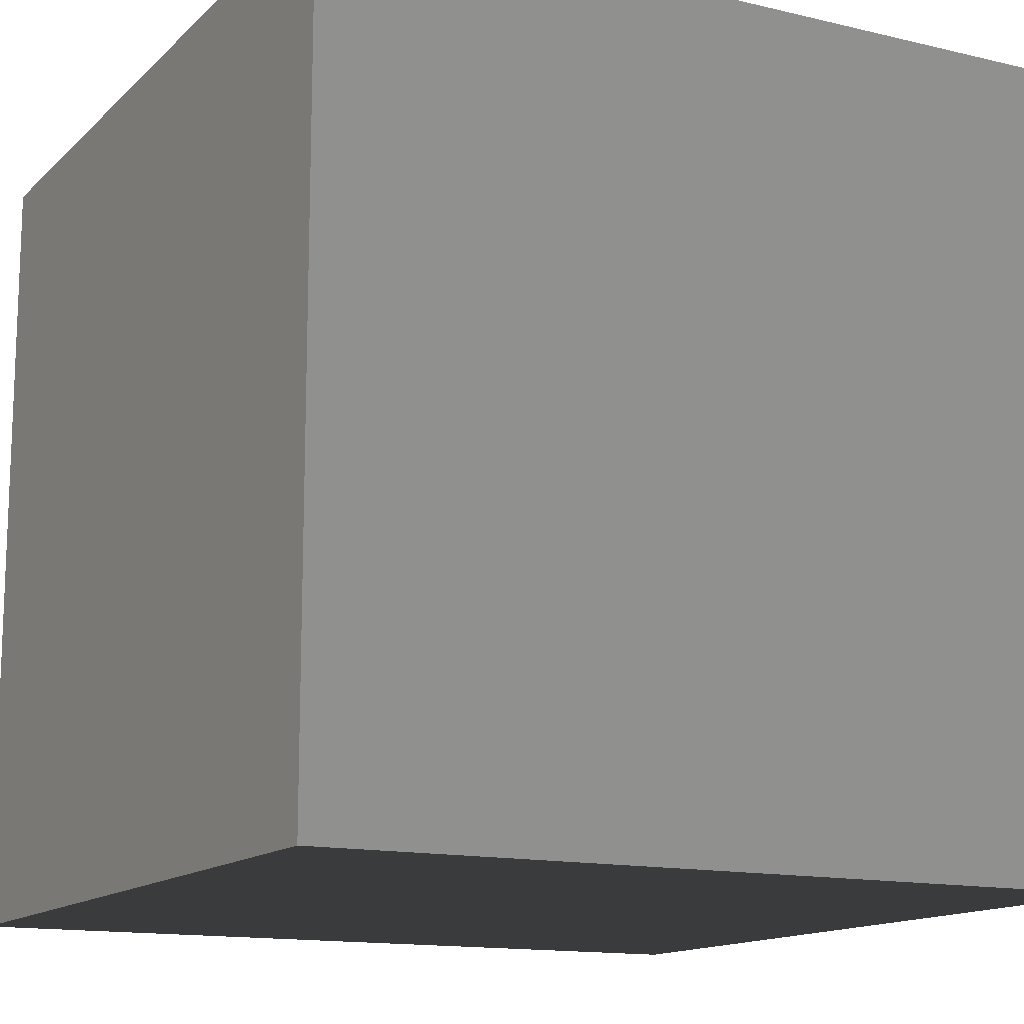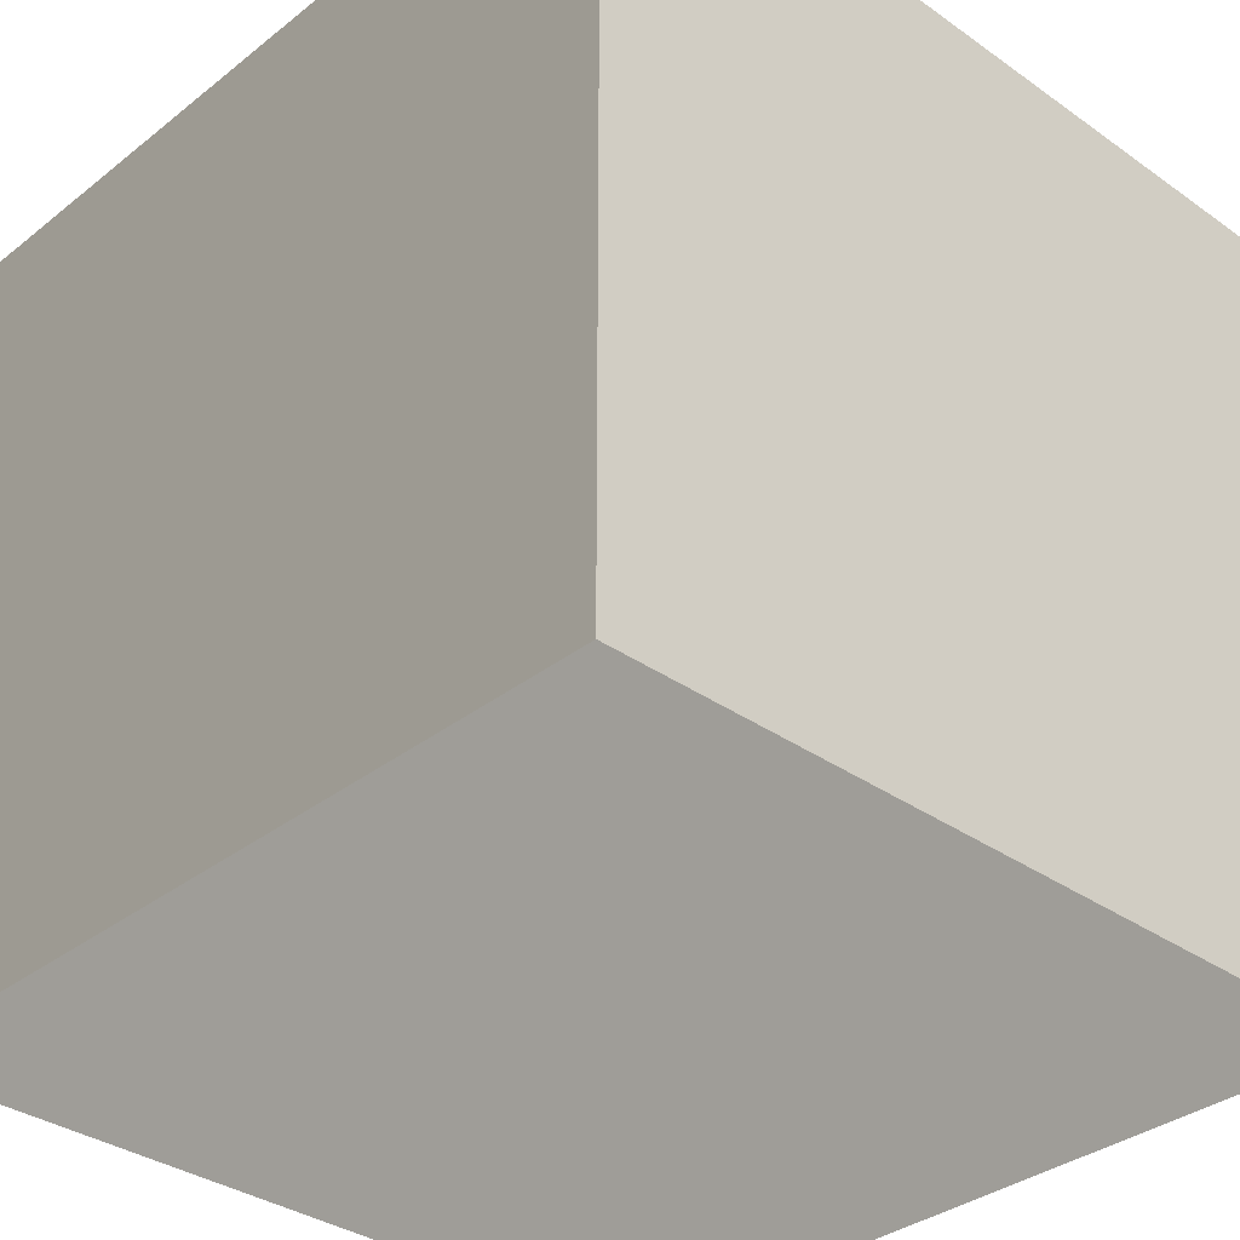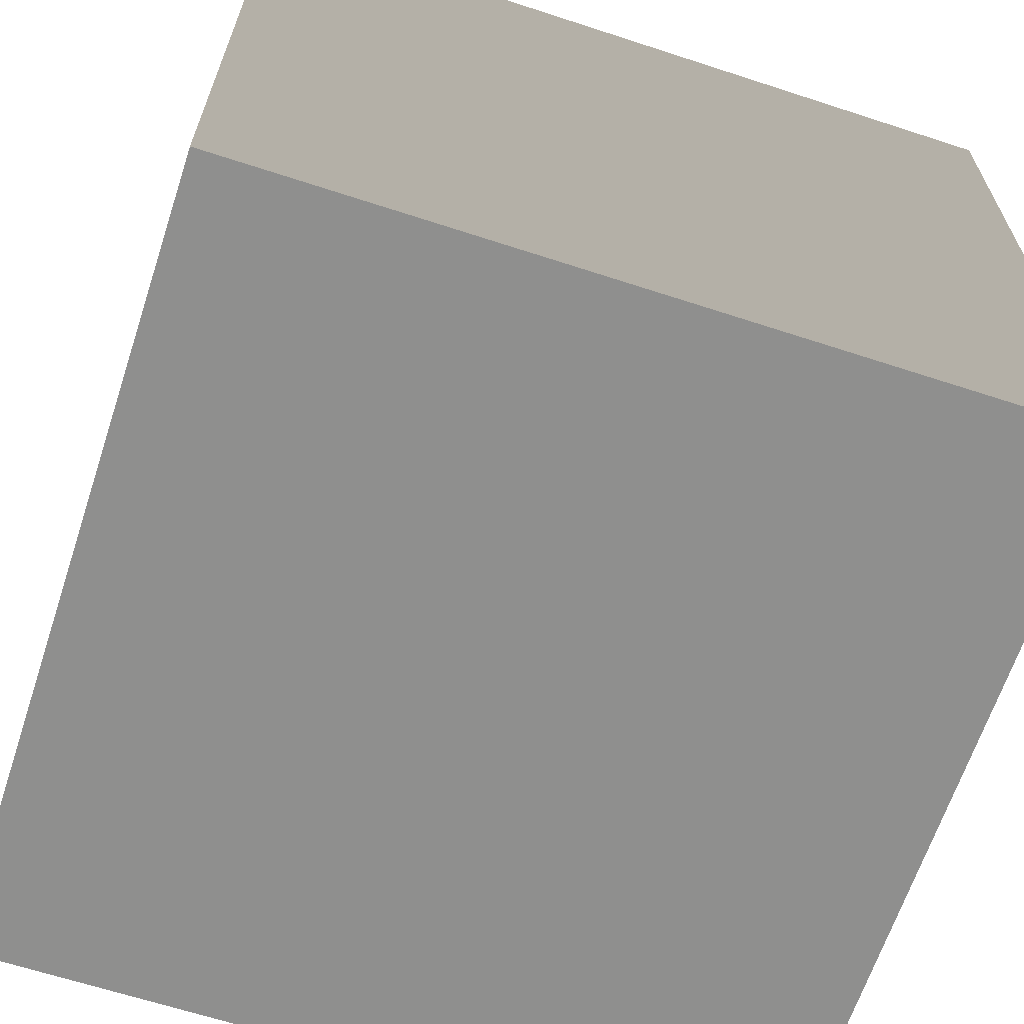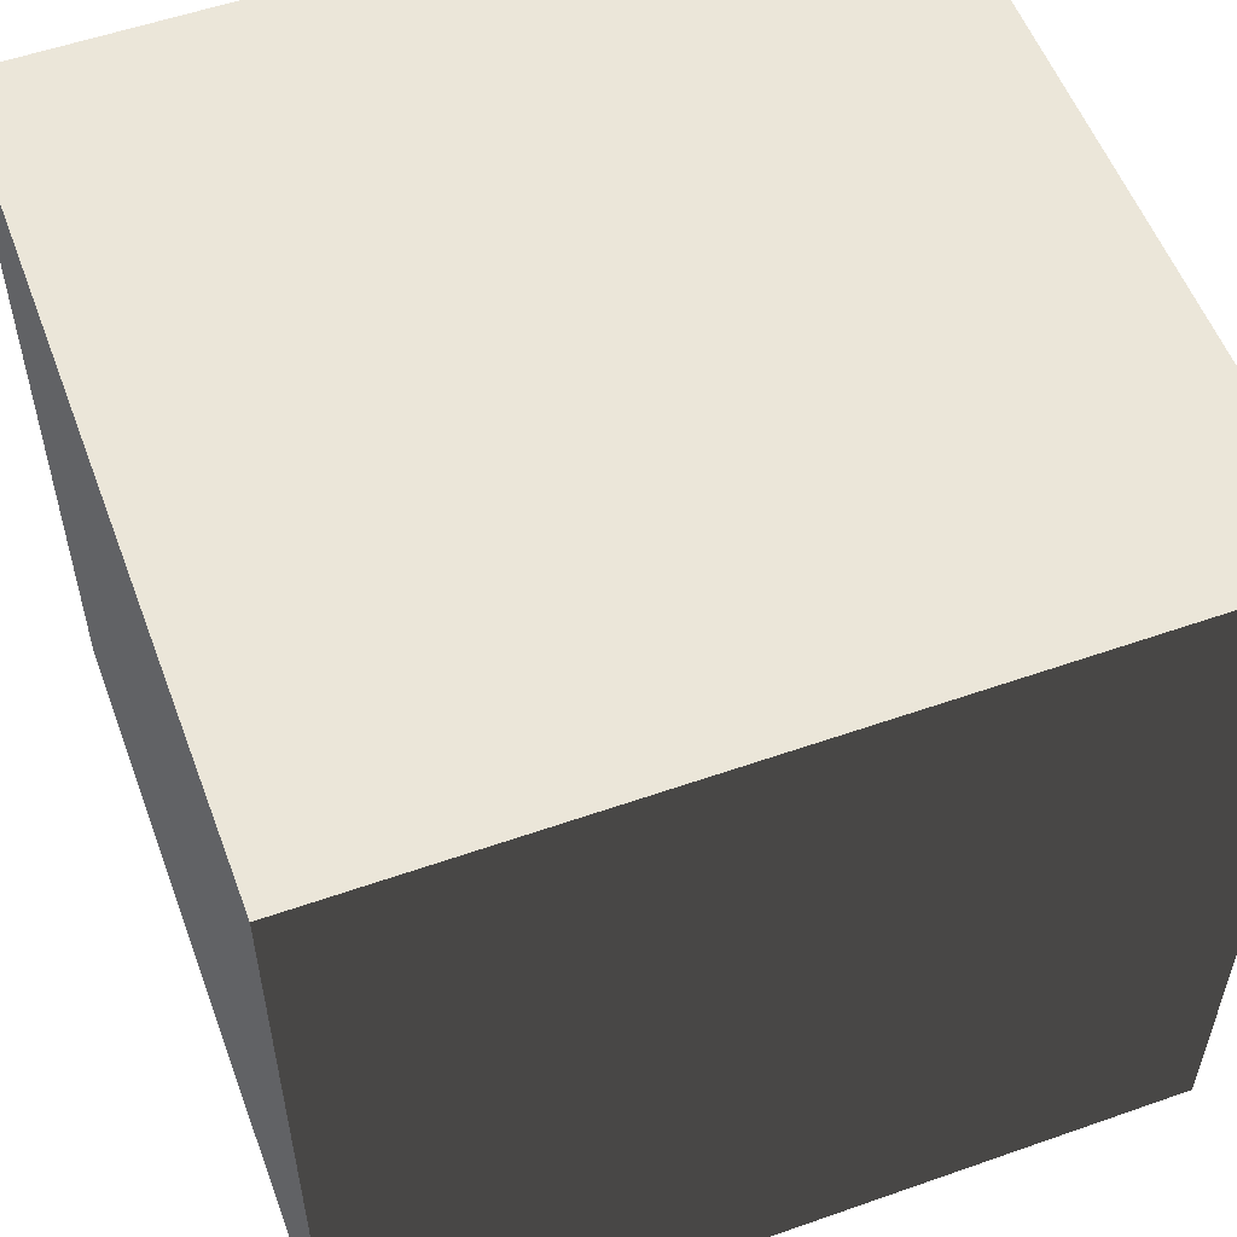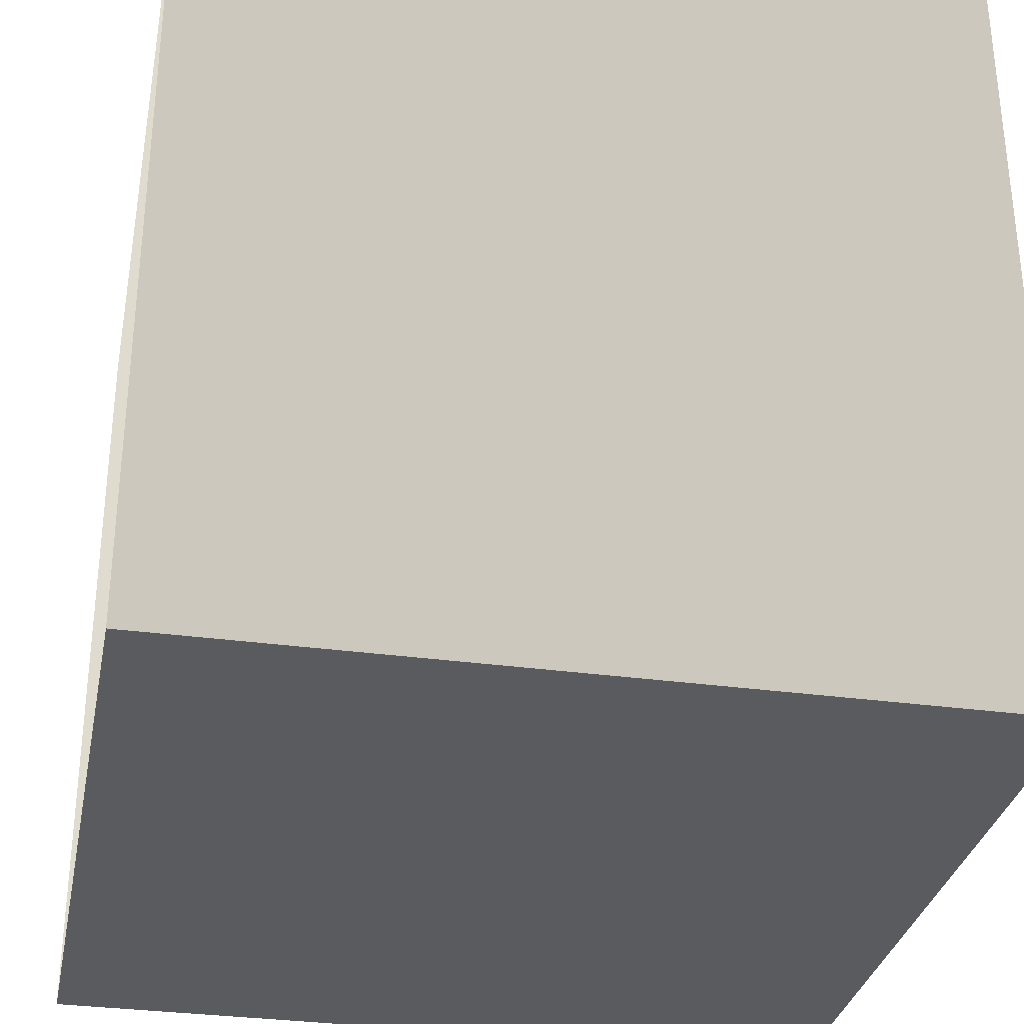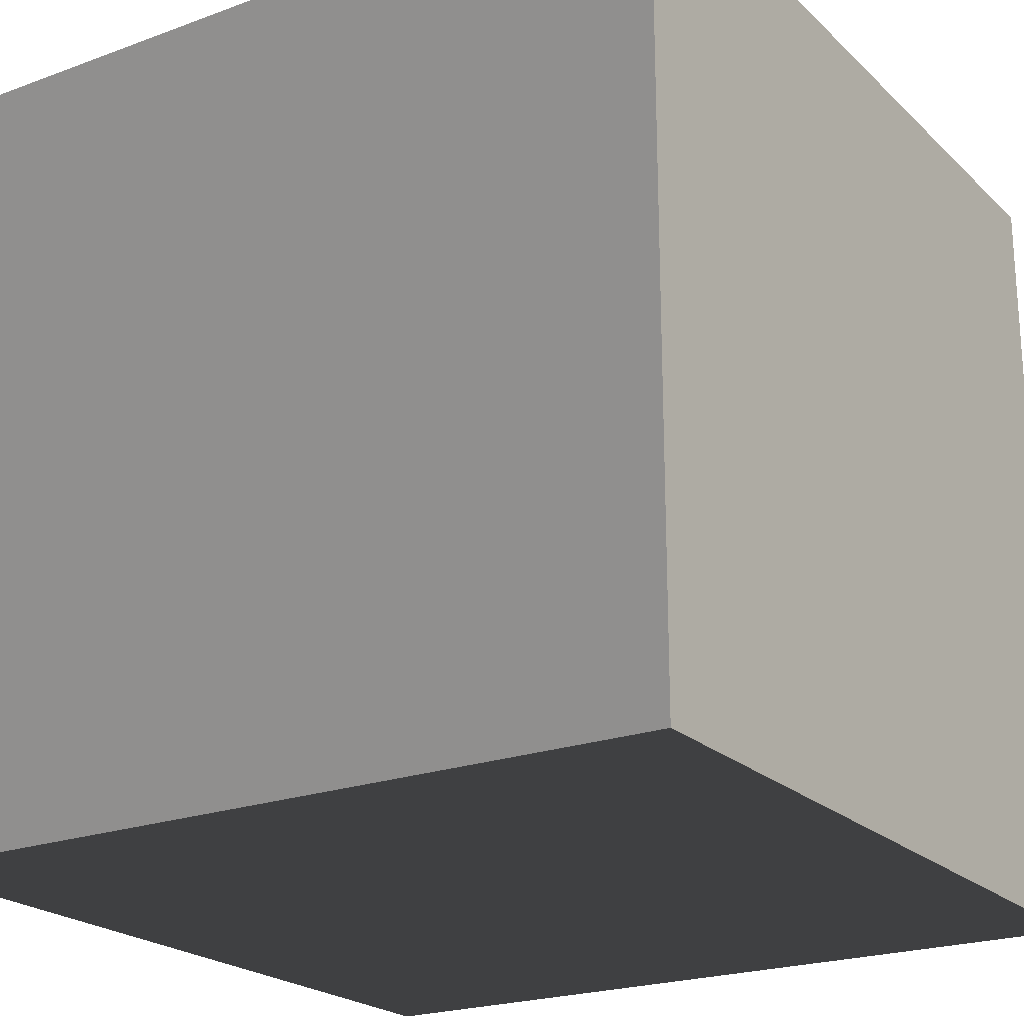
<metadata>
{"format":"obj","ext":"obj","renderer":"f3d","projection":"perspective","resolution":1024,"background":"white","views":[{"elev":-13.9,"azim":62.1,"up":"+Z"},{"elev":-34.3,"azim":-43.5,"up":"+Z"},{"elev":-65.1,"azim":-108.2,"up":"+Y"},{"elev":55.3,"azim":-20.3,"up":"+Y"},{"elev":-32.0,"azim":-101.0,"up":"+Y"},{"elev":-22.0,"azim":122.7,"up":"+Z"}]}
</metadata>
<code>
v -0.002871 -0.2 0.2
v -0.002871 0.2 0.2
v 0.3971 0.2 0.2
v 0.3971 -0.2 0.2
v -0.002871 0.2 0.2
v -0.002871 0.2 -0.2
v 0.3971 0.2 -0.2
v 0.3971 0.2 0.2
v -0.002871 0.2 -0.2
v -0.002871 -0.2 -0.2
v 0.3971 -0.2 -0.2
v 0.3971 0.2 -0.2
v -0.002871 -0.2 -0.2
v -0.002871 -0.2 0.2
v 0.3971 -0.2 0.2
v 0.3971 -0.2 -0.2
v 0.3971 -0.2 0.2
v 0.3971 0.2 0.2
v 0.3971 0.2 -0.2
v 0.3971 -0.2 -0.2
v -0.002871 -0.2 -0.2
v -0.002871 0.2 -0.2
v -0.002871 0.2 0.2
v -0.002871 -0.2 0.2
g pCube7_2009_198
f 1 3 2
f 1 4 3
f 5 7 6
f 5 8 7
f 9 11 10
f 9 12 11
f 13 15 14
f 13 16 15
f 17 19 18
f 17 20 19
f 21 23 22
f 21 24 23

</code>
